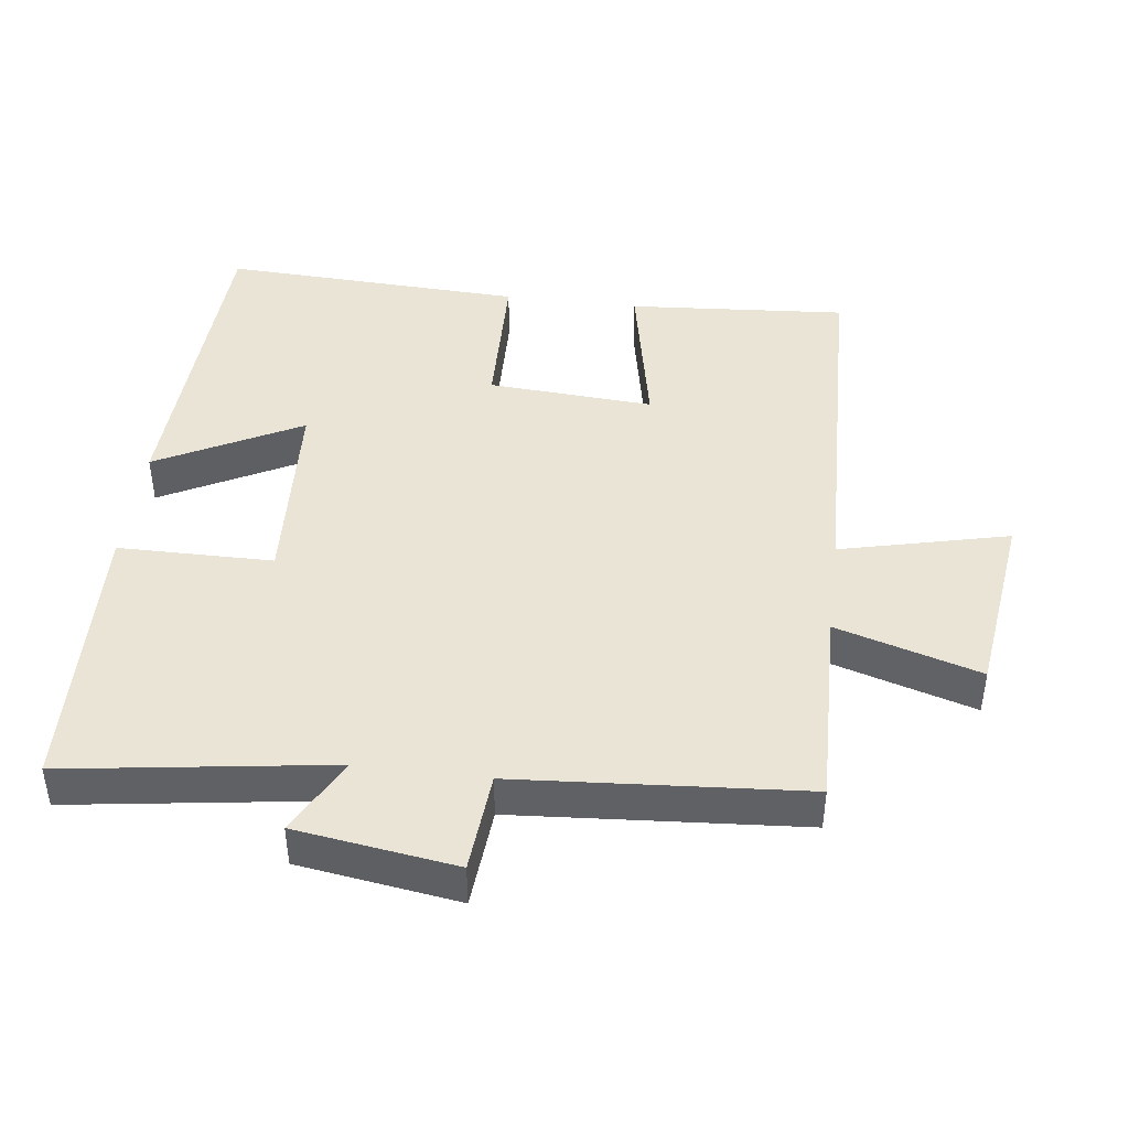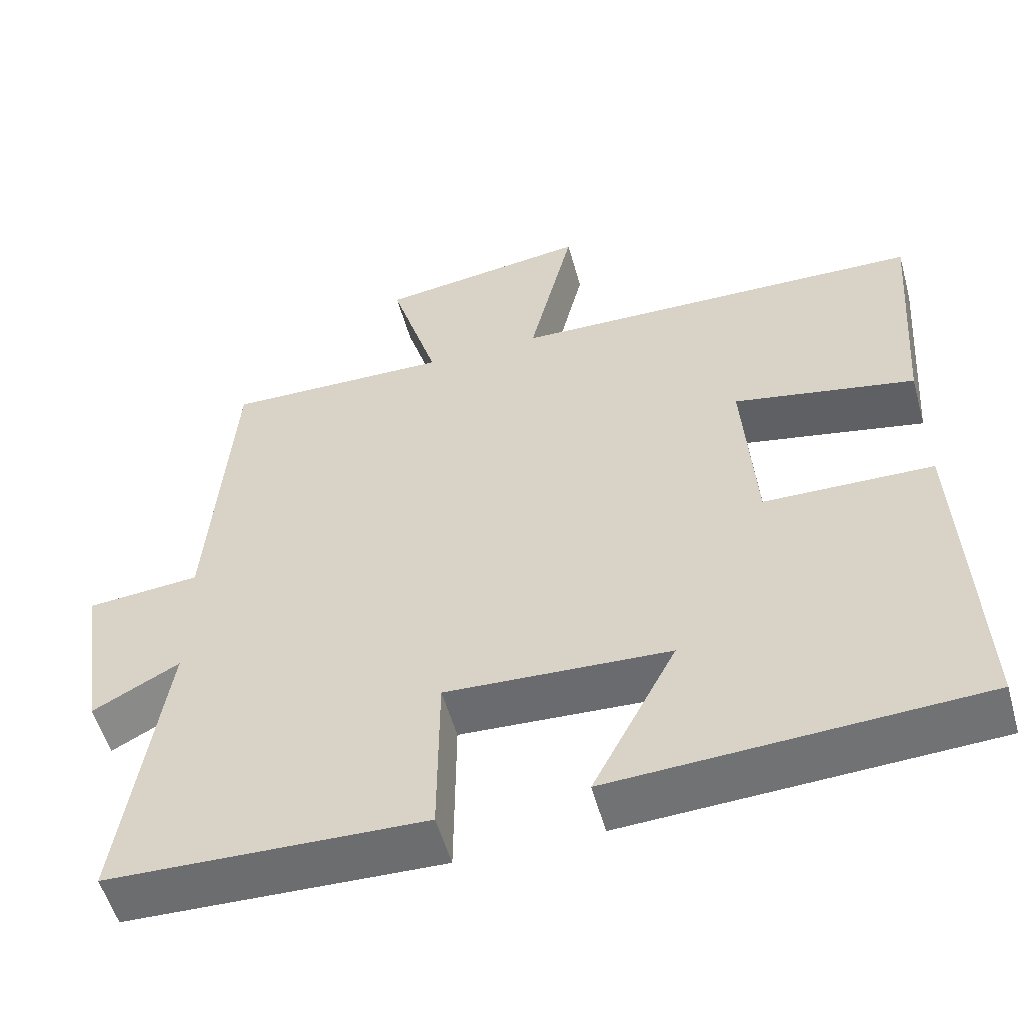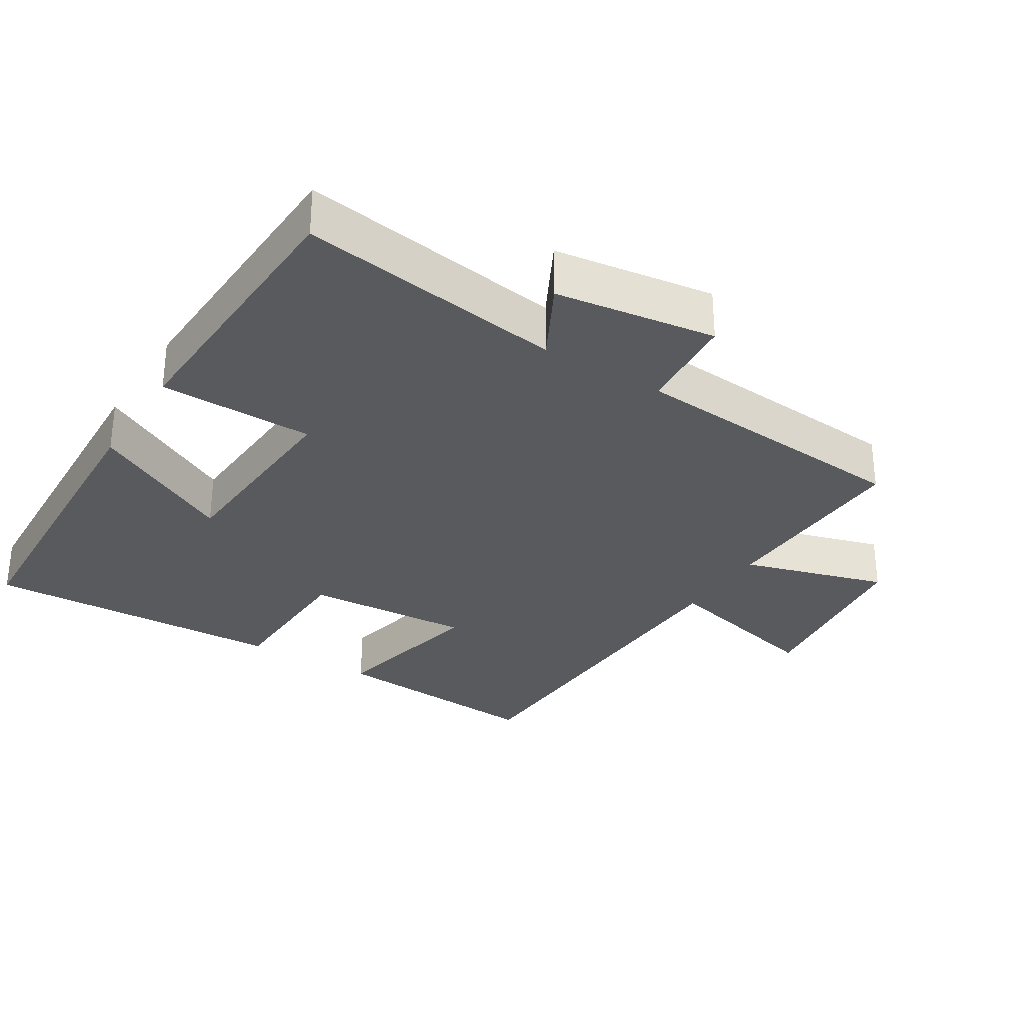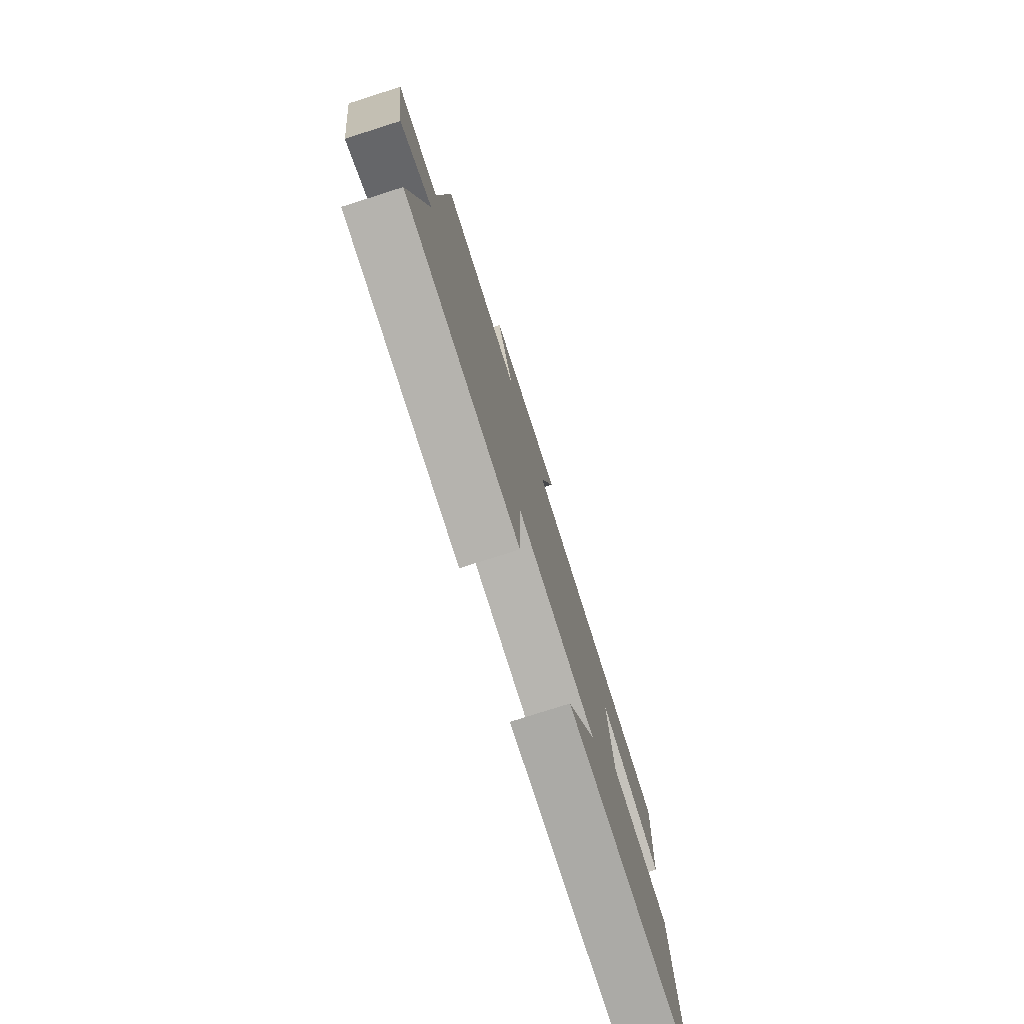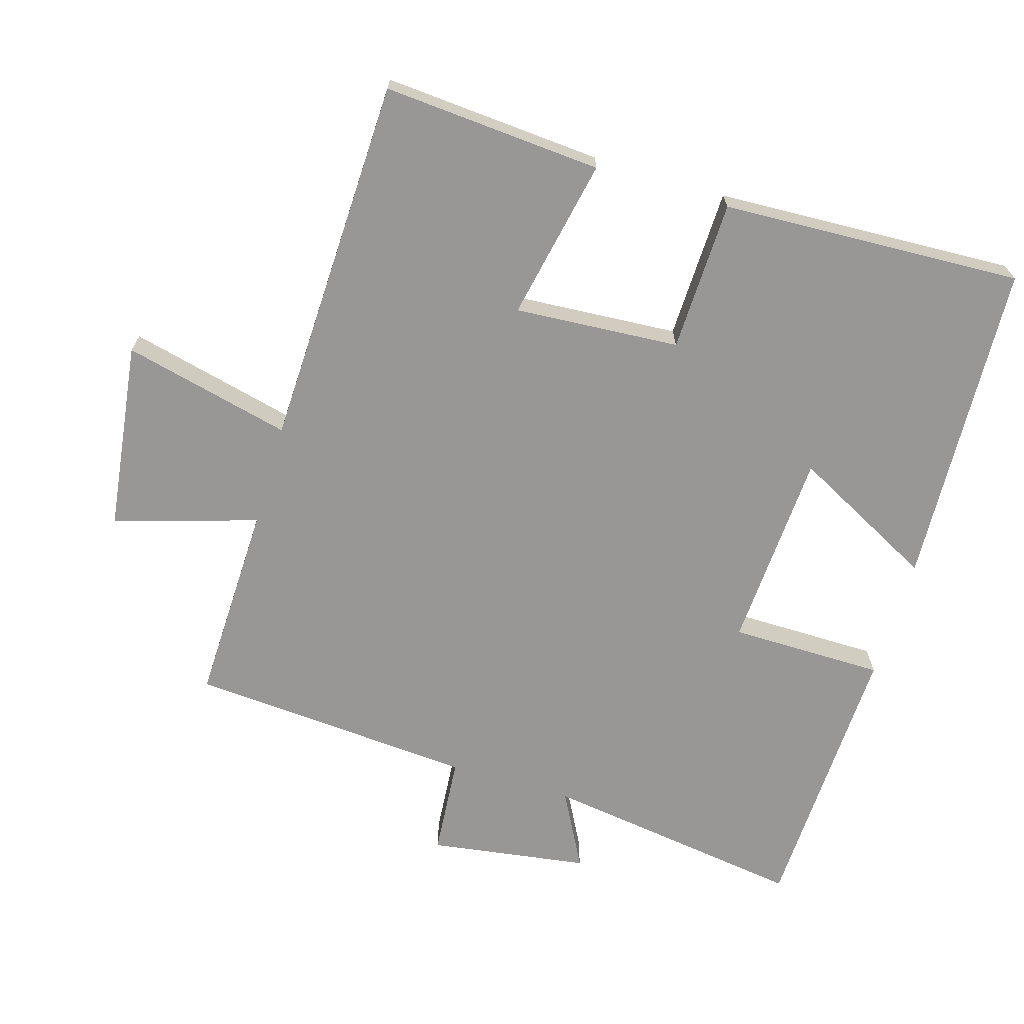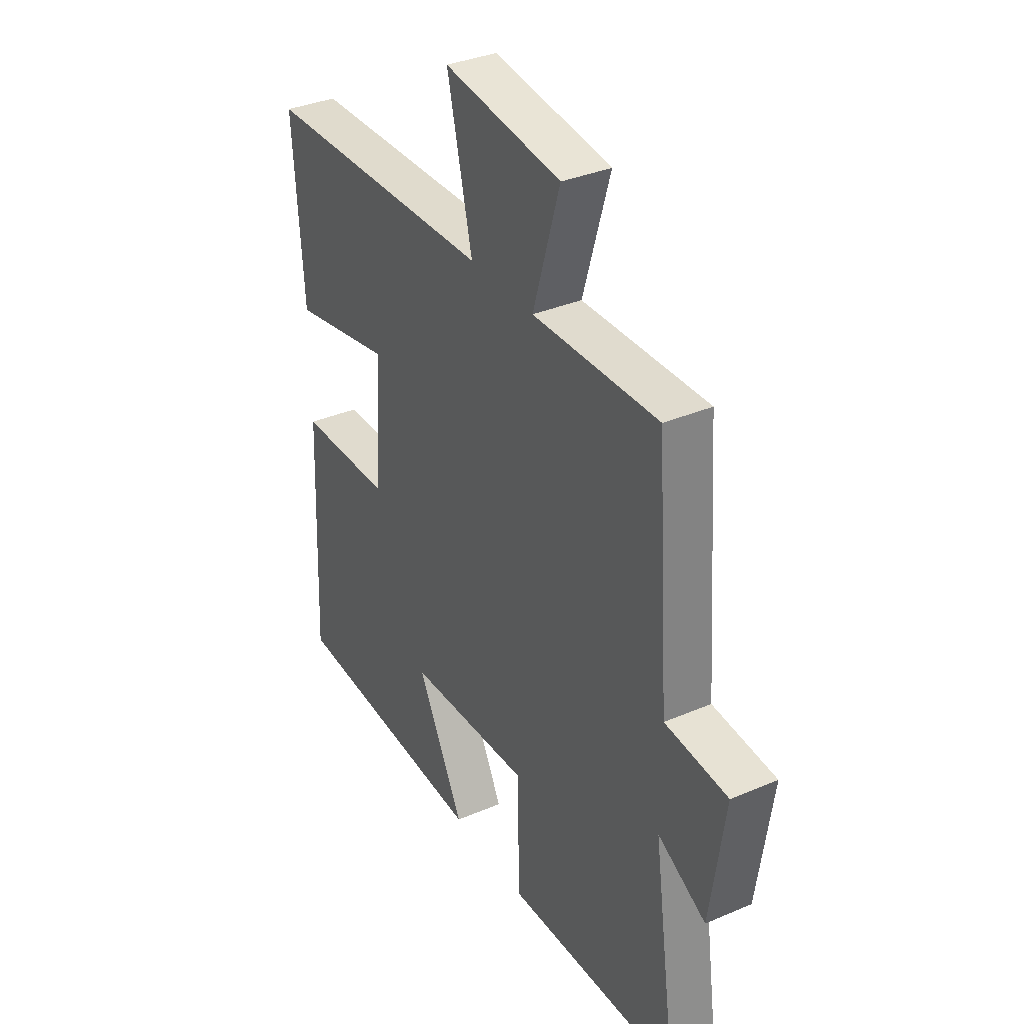
<metadata>
{"format":"obj","ext":"obj","renderer":"f3d","projection":"perspective","resolution":1024,"background":"white","views":[{"elev":43.6,"azim":-82.8,"up":"+Y"},{"elev":-54.6,"azim":15.6,"up":"+Z"},{"elev":-30.6,"azim":-122.1,"up":"+Y"},{"elev":-78.2,"azim":-72.4,"up":"+Z"},{"elev":-68.3,"azim":73.4,"up":"+Y"},{"elev":35.1,"azim":-119.6,"up":"+Z"}]}
</metadata>
<code>
v -0.469 0.07 0.508
v -0.174 0.07 0.5
v -0.237 0.07 0.71
v 0.039 0.07 0.746
v -0.02 0.07 0.5
v 0.524 0.07 0.483
v 0.5 0.07 0.163
v 0.263 0.07 0.211
v 0.279 0.07 -0.031
v 0.5 0.07 -0.037
v 0.519 0.07 -0.478
v 0.041 0.07 -0.5
v 0.151 0.07 -0.29
v -0.141 0.07 -0.274
v -0.143 0.07 -0.5
v -0.556 0.07 -0.485
v -0.5 0.07 -0.098
v -0.613 0.07 -0.158
v -0.647 0.07 0.076
v -0.5 0.07 0.088
v -0.469 0 0.508
v -0.174 0 0.5
v -0.237 0 0.71
v 0.039 0 0.746
v -0.02 0 0.5
v 0.524 0 0.483
v 0.5 0 0.163
v 0.263 0 0.211
v 0.279 0 -0.031
v 0.5 0 -0.037
v 0.519 0 -0.478
v 0.041 0 -0.5
v 0.151 0 -0.29
v -0.141 0 -0.274
v -0.143 0 -0.5
v -0.556 0 -0.485
v -0.5 0 -0.098
v -0.613 0 -0.158
v -0.647 0 0.076
v -0.5 0 0.088
f 17 18 19 20
f 17 20 1 2
f 16 17 2
f 15 16 2
f 14 15 2
f 13 14 2
f 10 11 12 13
f 9 10 13
f 13 2 3
f 9 13 3
f 8 9 3
f 5 6 7 8
f 5 8 3
f 3 4 5
f 40 39 38 37
f 22 21 40 37
f 22 37 36
f 22 36 35
f 22 35 34
f 22 34 33
f 33 32 31 30
f 33 30 29
f 23 22 33
f 23 33 29
f 23 29 28
f 28 27 26 25
f 23 28 25
f 25 24 23
f 1 21 22 2
f 2 22 23 3
f 3 23 24 4
f 4 24 25 5
f 5 25 26 6
f 6 26 27 7
f 7 27 28 8
f 8 28 29 9
f 9 29 30 10
f 10 30 31 11
f 11 31 32 12
f 12 32 33 13
f 13 33 34 14
f 14 34 35 15
f 15 35 36 16
f 16 36 37 17
f 17 37 38 18
f 18 38 39 19
f 19 39 40 20
f 20 40 21 1

</code>
